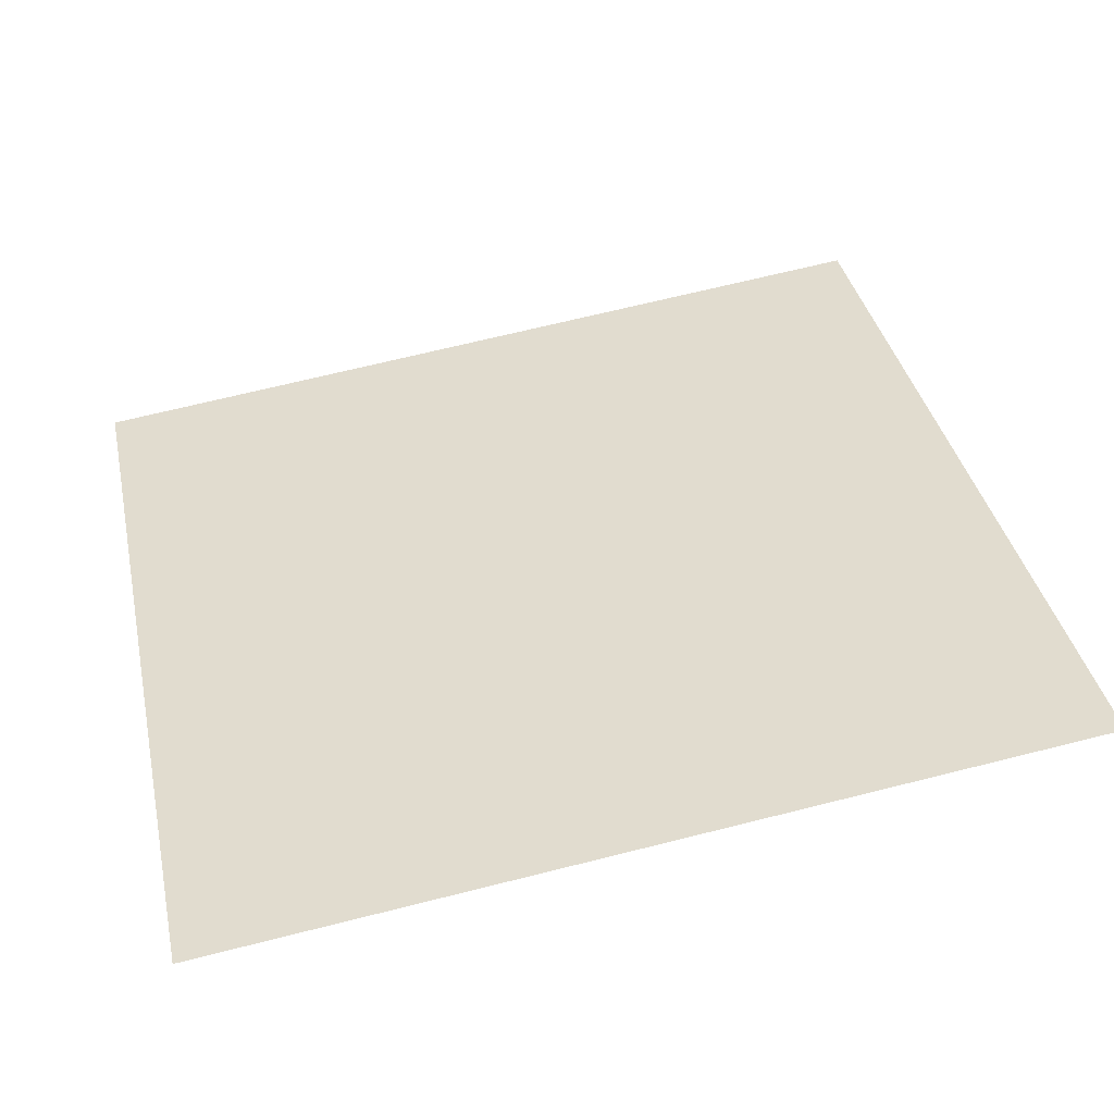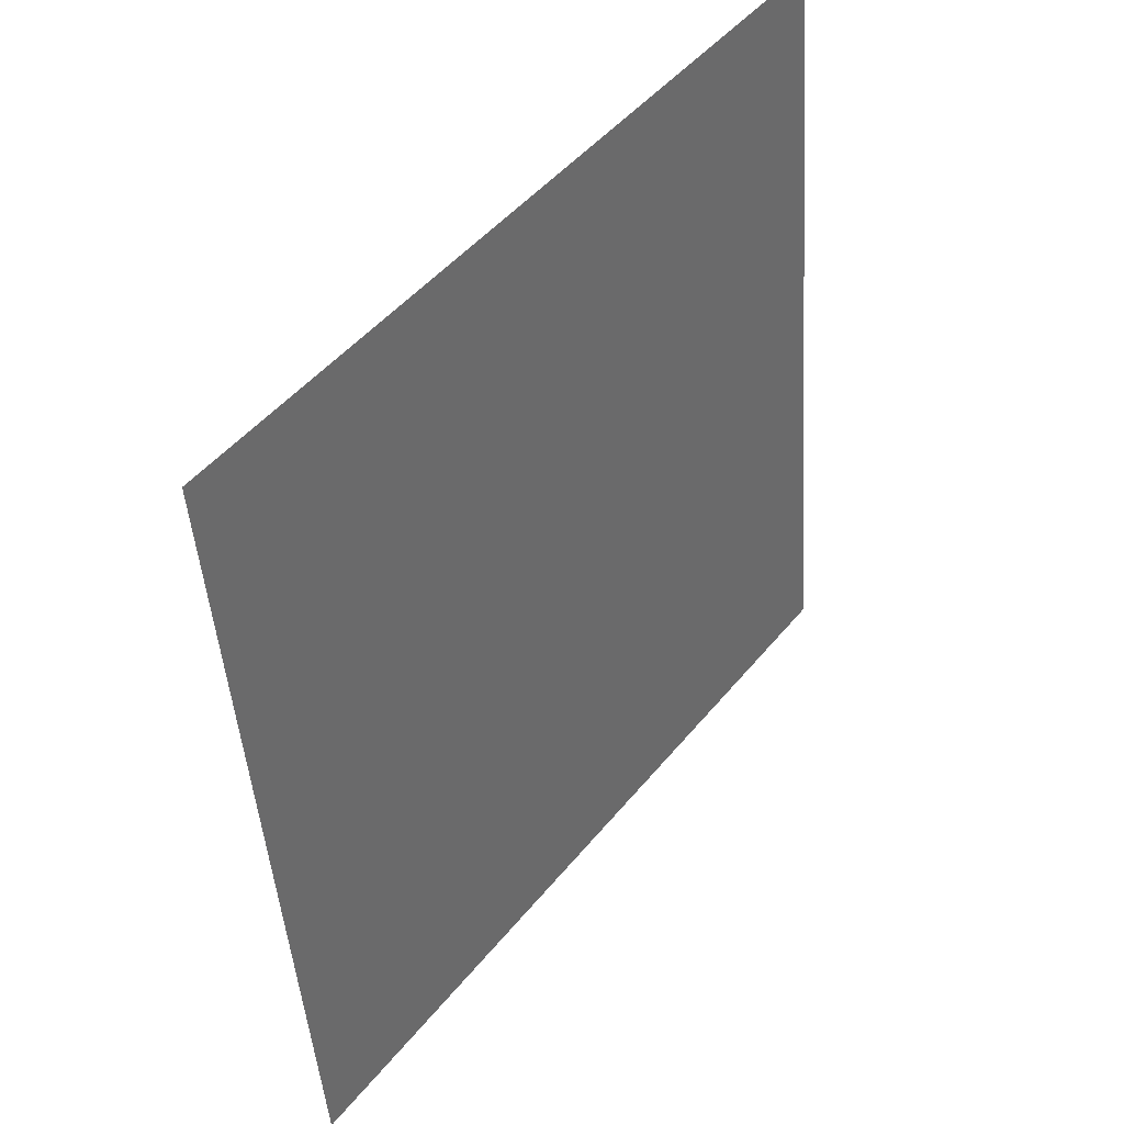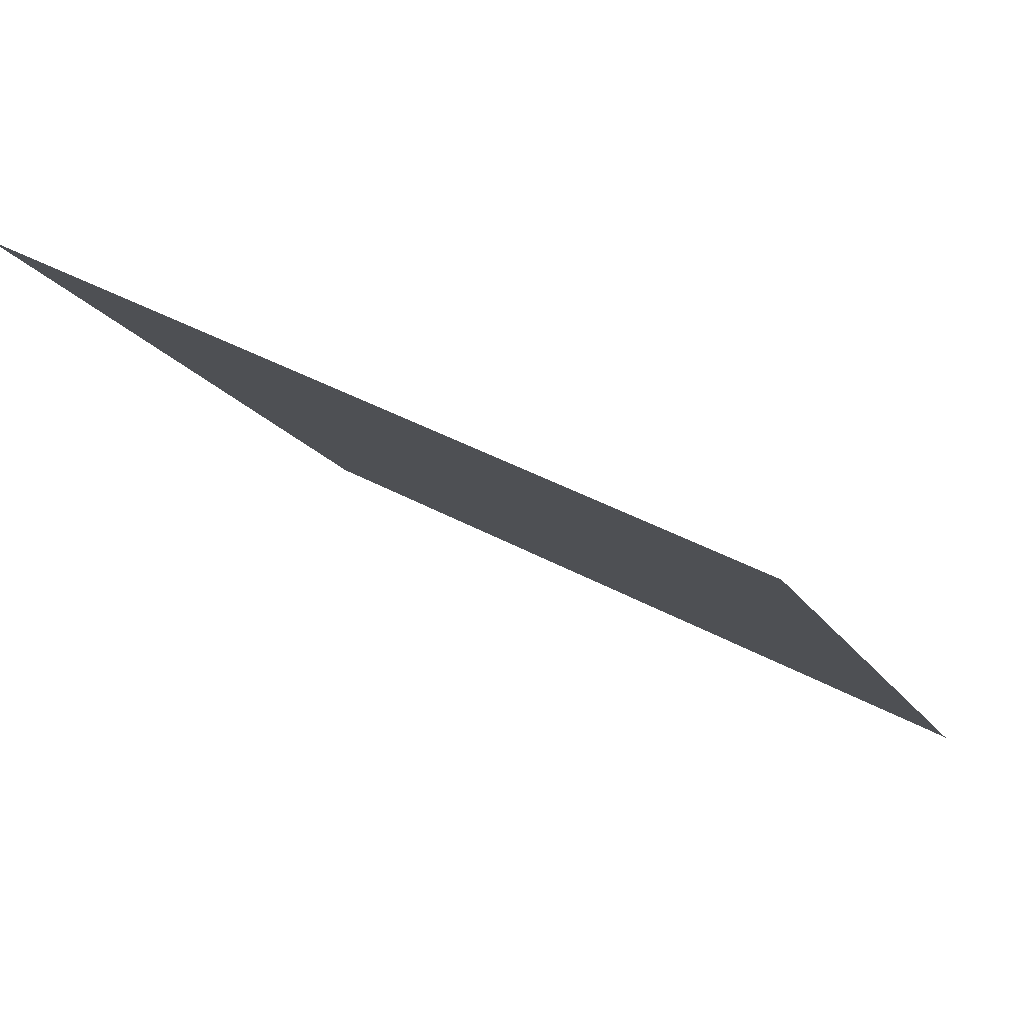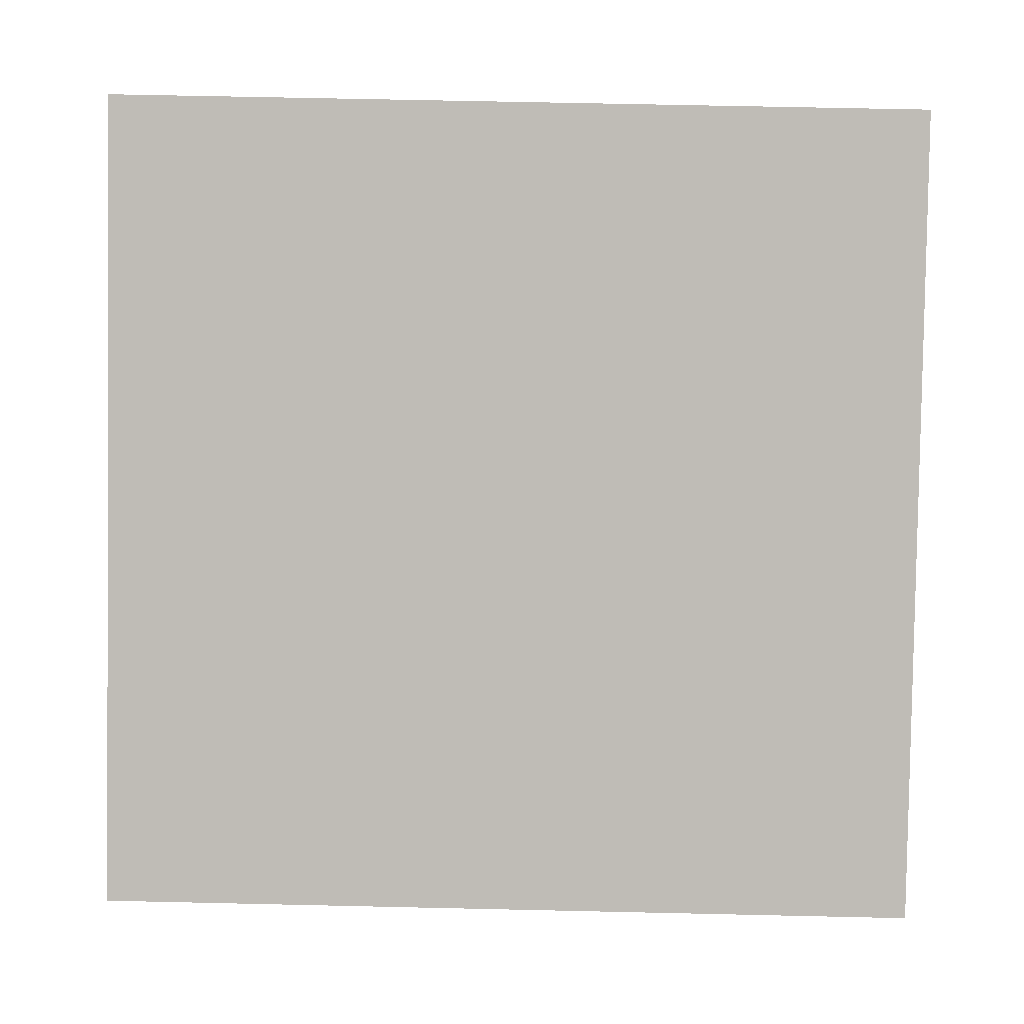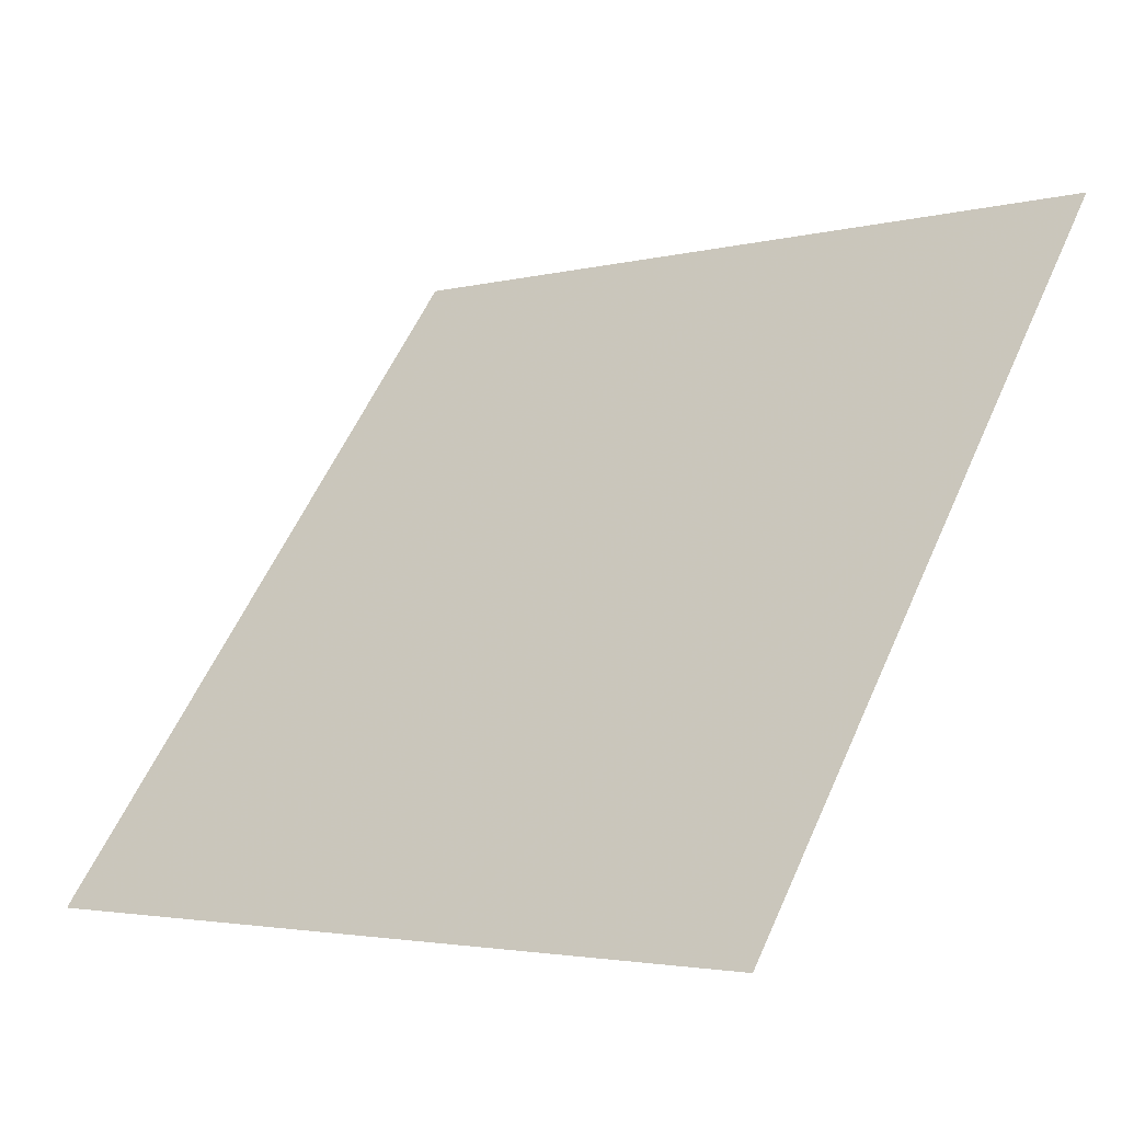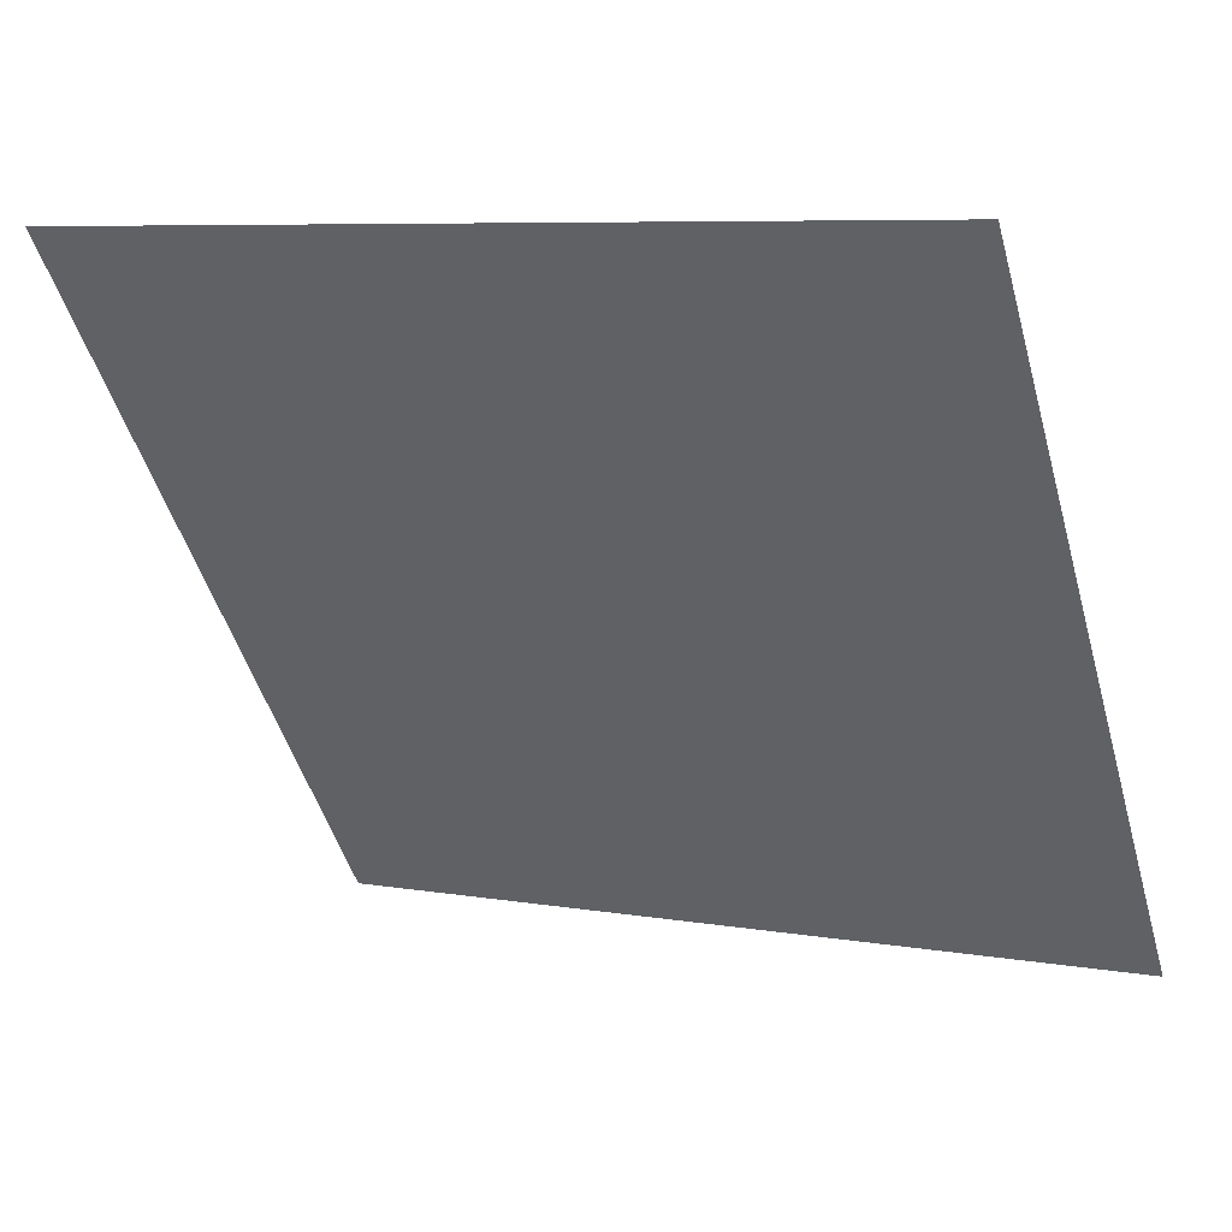
<metadata>
{"format":"obj","ext":"obj","renderer":"f3d","projection":"perspective","resolution":1024,"background":"white","views":[{"elev":74.3,"azim":-13.5,"up":"+Y"},{"elev":-46.3,"azim":92.4,"up":"+Z"},{"elev":43.3,"azim":-148.3,"up":"+Z"},{"elev":41.8,"azim":-0.2,"up":"+Z"},{"elev":-3.8,"azim":40.5,"up":"+Z"},{"elev":8.6,"azim":-155.3,"up":"+Z"}]}
</metadata>
<code>
v 0.2066 0.667 0.3528
v 0.2 0.6671 0.3529
v 0.2002 0.6711 0.3581
v 0.2067 0.6709 0.3581
f 4 3 2 1

</code>
